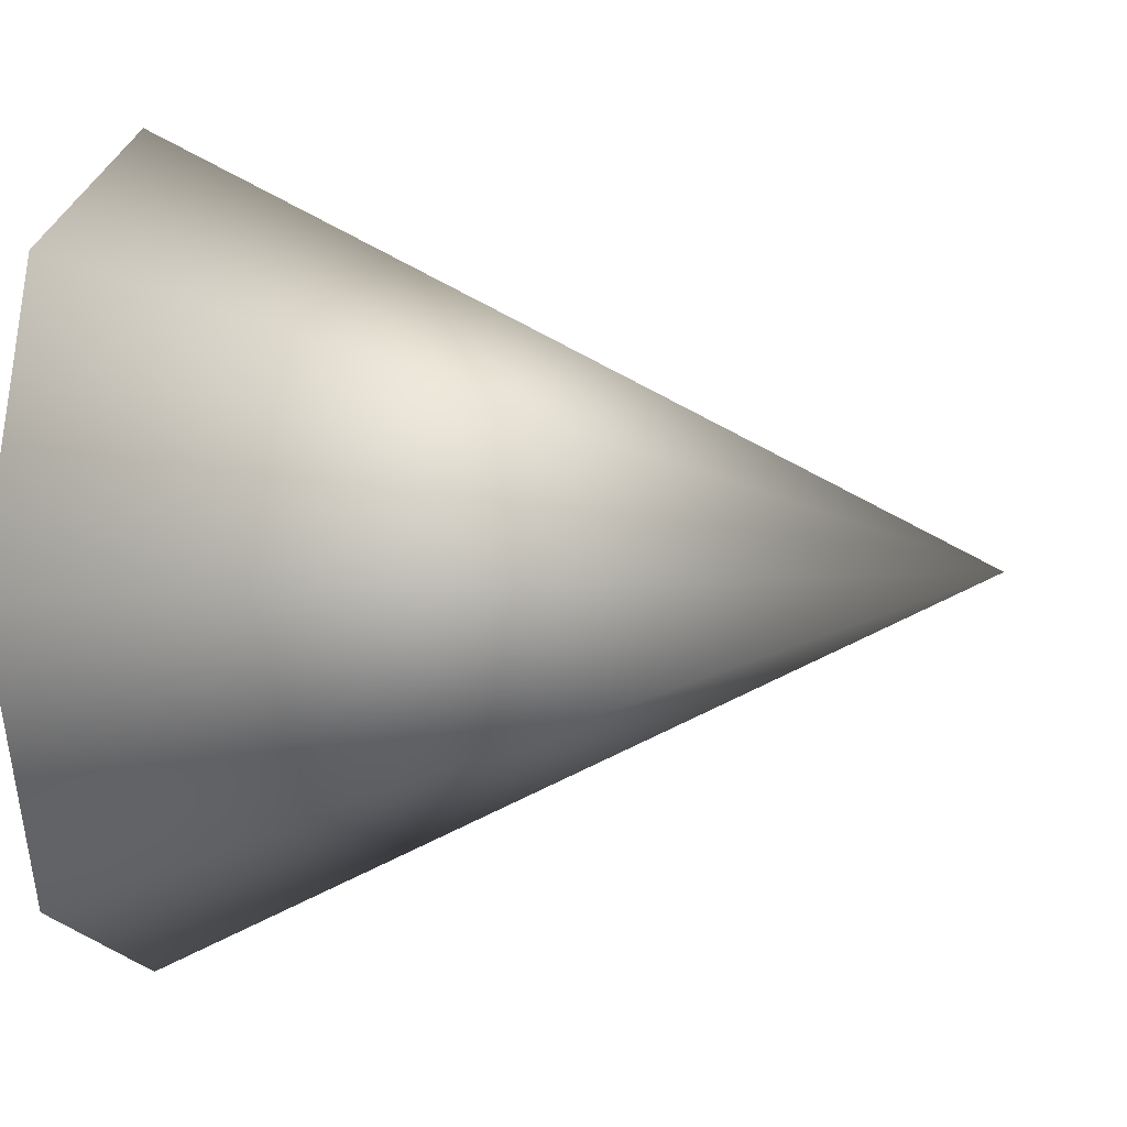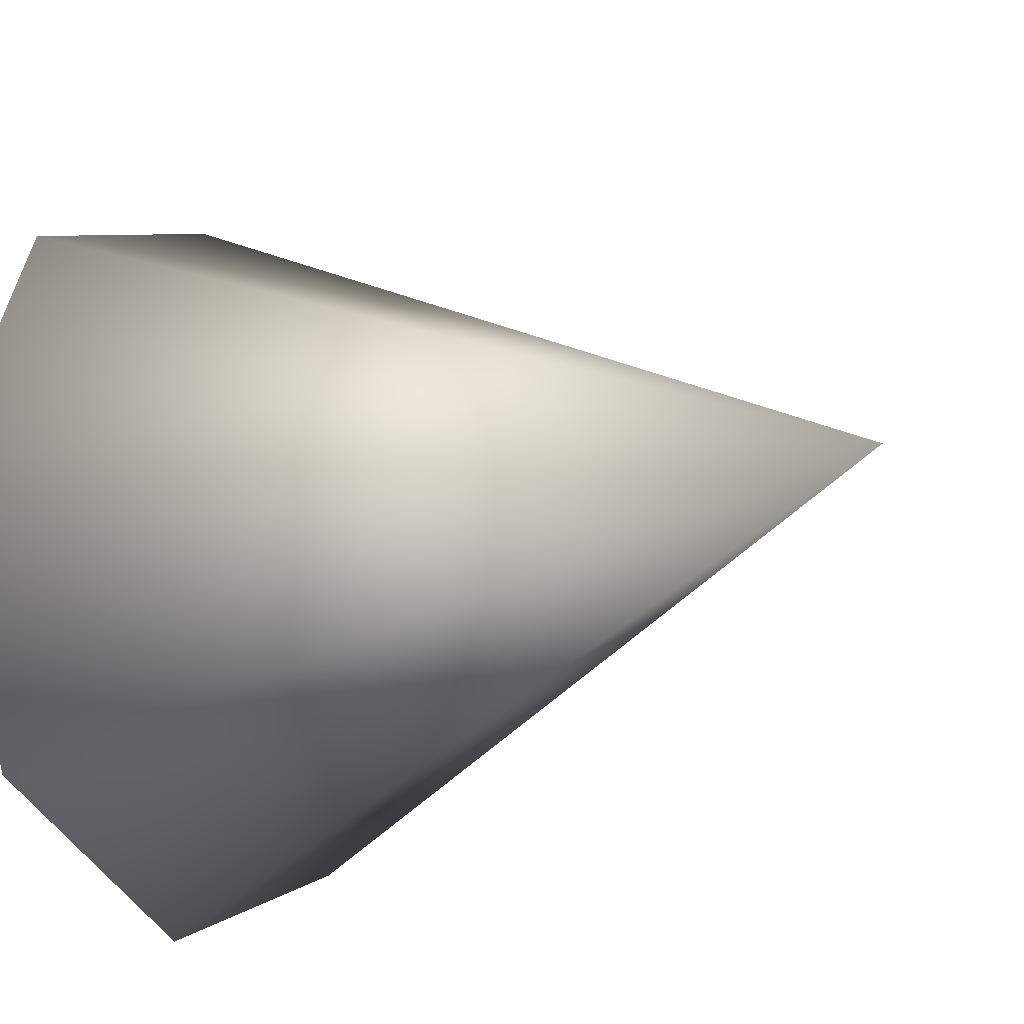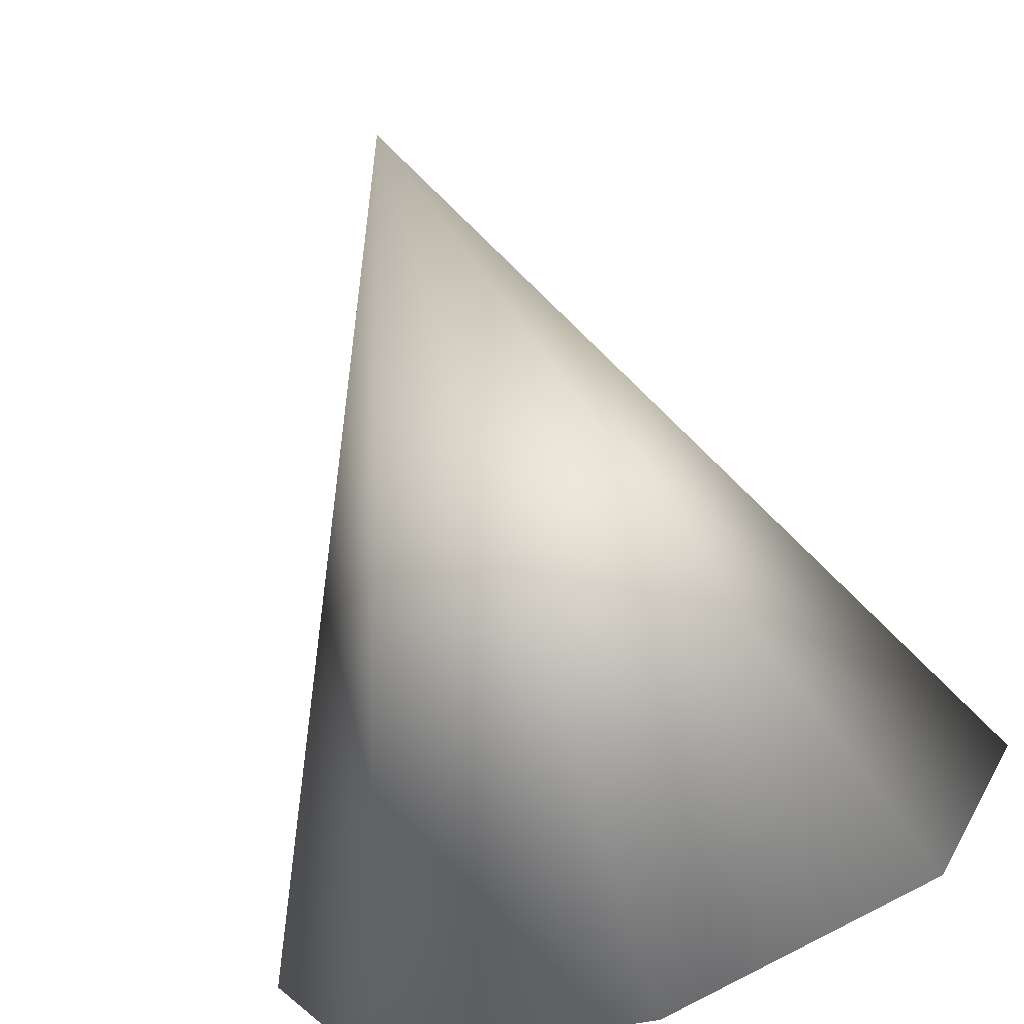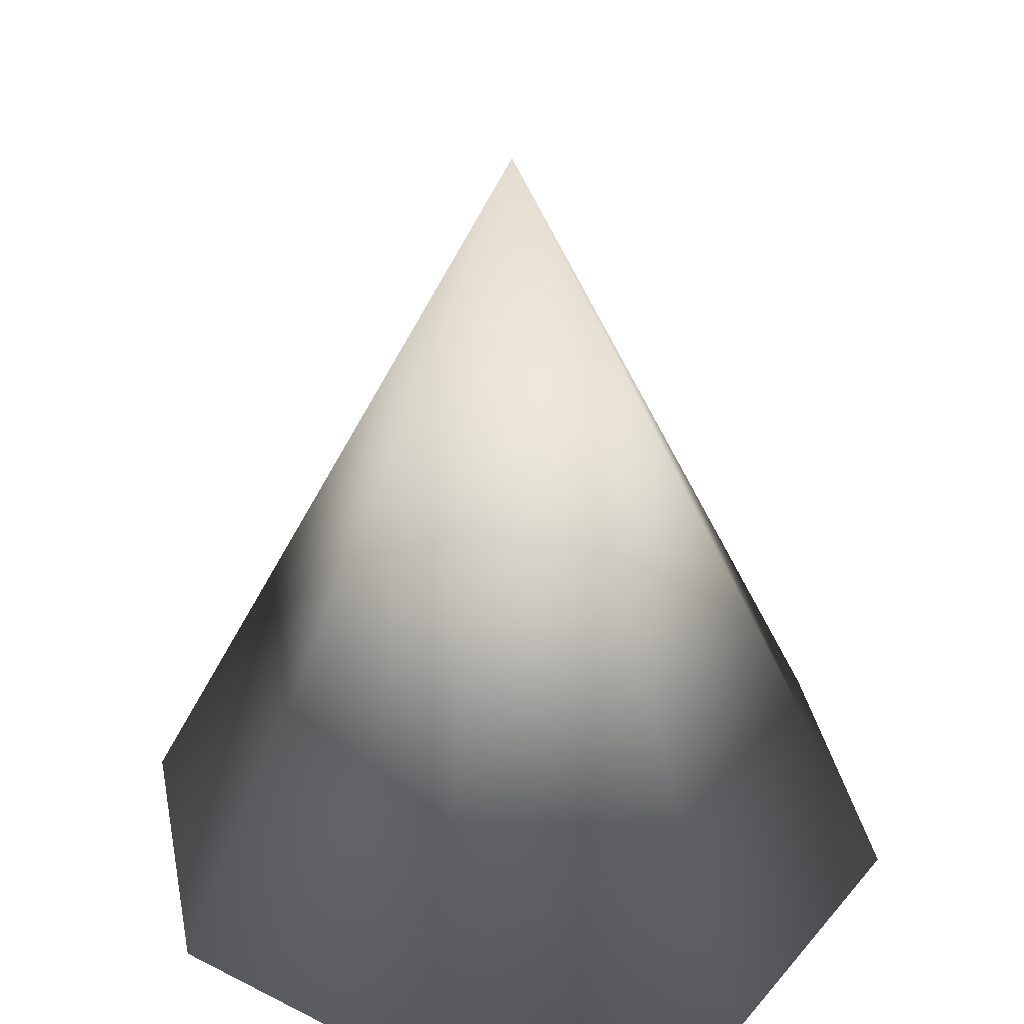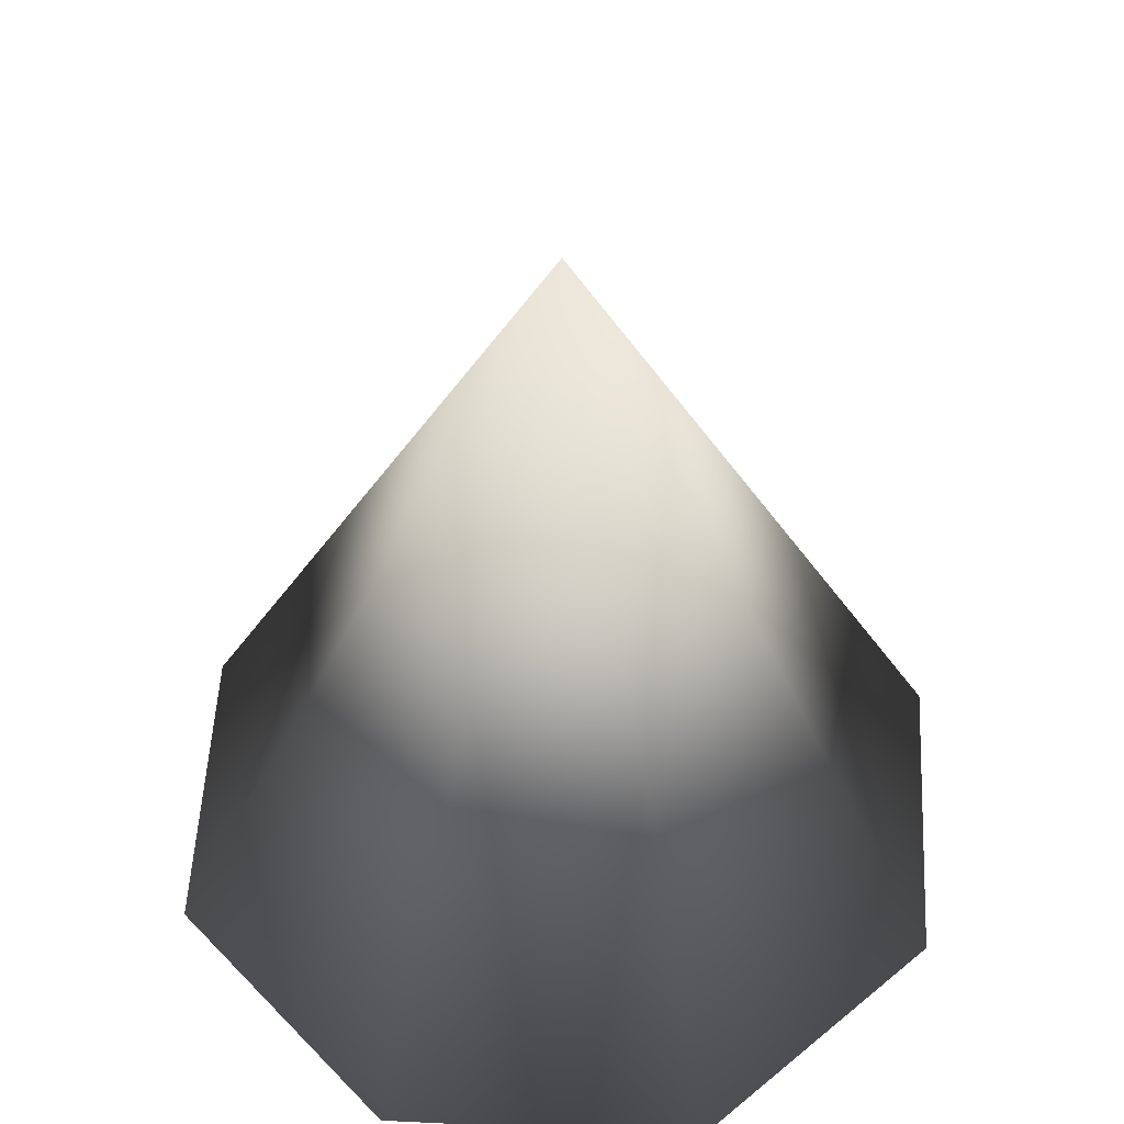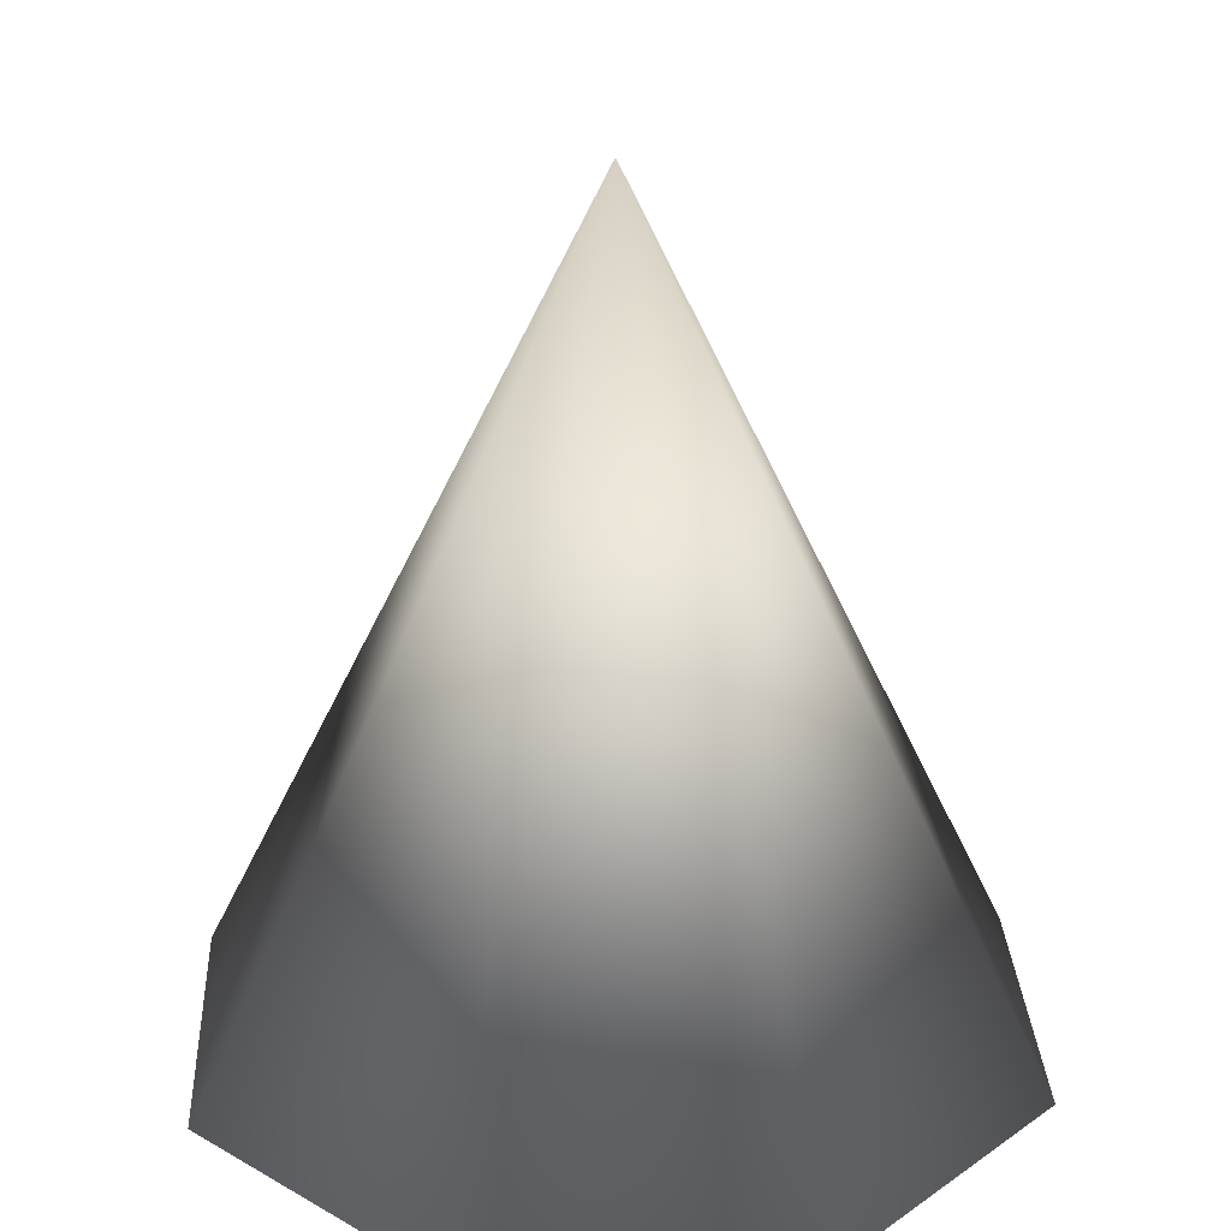
<metadata>
{"format":"obj","ext":"obj","renderer":"f3d","projection":"perspective","resolution":1024,"background":"white","views":[{"elev":5.3,"azim":101.8,"up":"+Z"},{"elev":-19.0,"azim":119.6,"up":"+Z"},{"elev":-78.0,"azim":-160.7,"up":"+Z"},{"elev":35.4,"azim":-123.5,"up":"+Y"},{"elev":51.9,"azim":160.5,"up":"+Y"},{"elev":26.0,"azim":-25.3,"up":"+Y"}]}
</metadata>
<code>
o Cone.001
v 1.006 0.3364 -0.2925
v 1.594 0.3364 -0.04901
v 1.838 0.3364 0.5389
v 1.594 0.3364 1.127
v 1.006 0.3364 1.37
v 1.006 1.999 0.5389
v 0.4185 0.3364 1.127
v 0.1749 0.3364 0.5389
v 0.4185 0.3364 -0.04901
f 8 6 9
f 1 6 2
f 7 6 8
f 5 6 7
f 4 6 5
f 3 6 4
f 9 6 1
f 2 6 3
f 1 2 3 4 5 7 8 9

</code>
